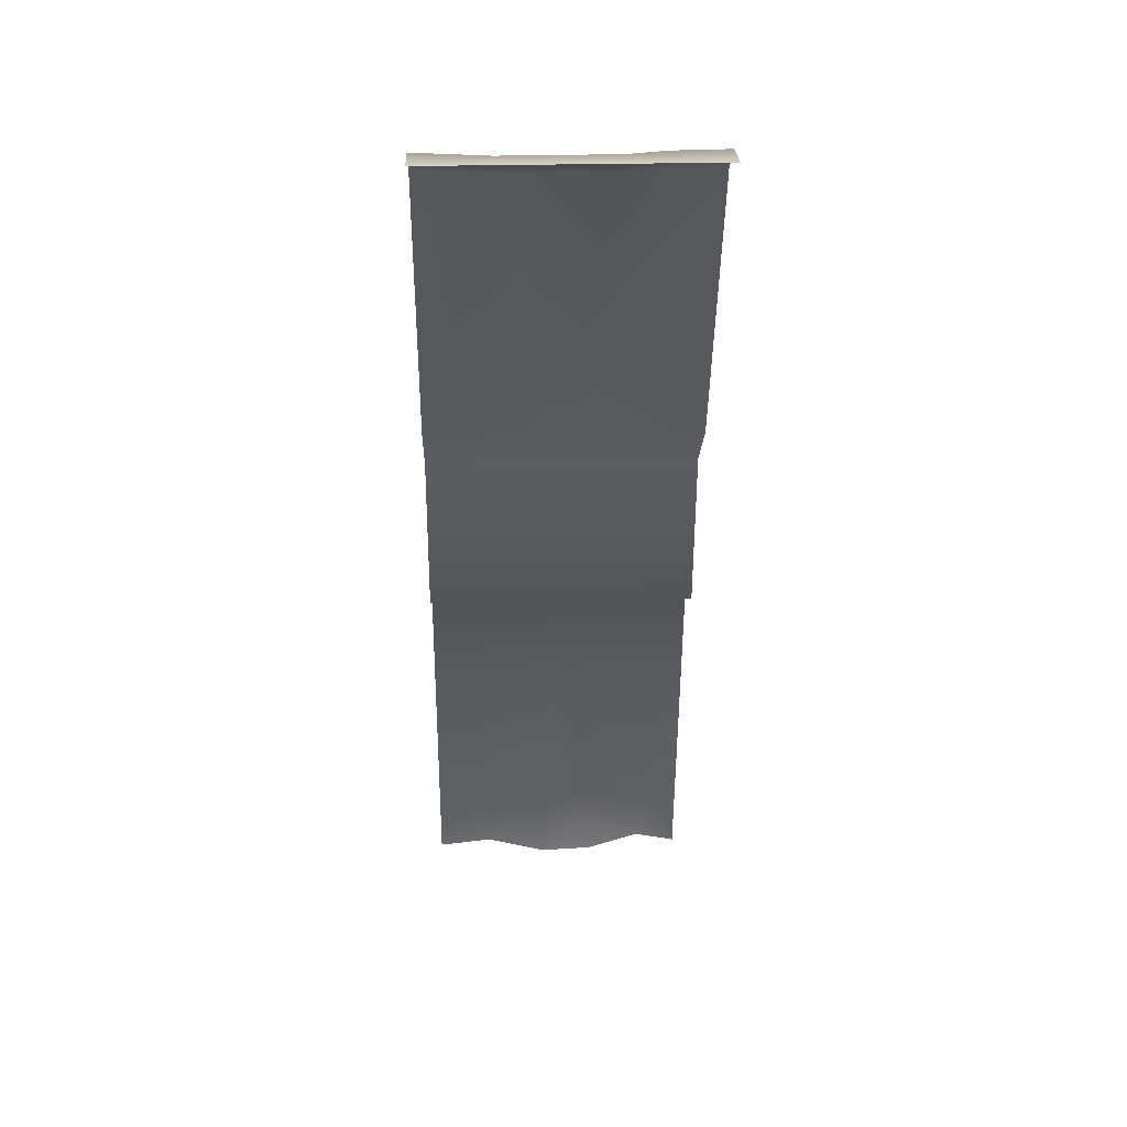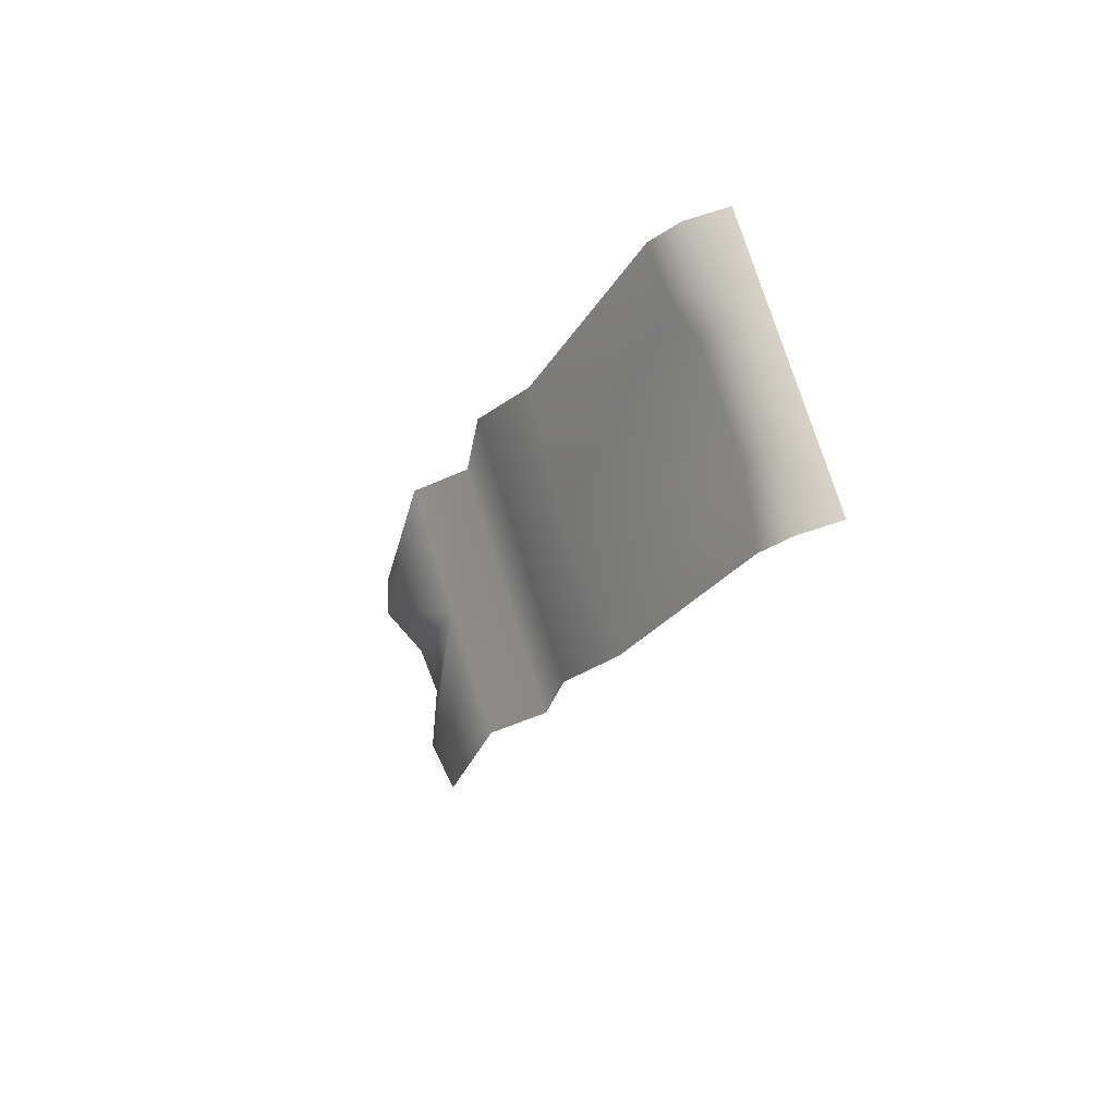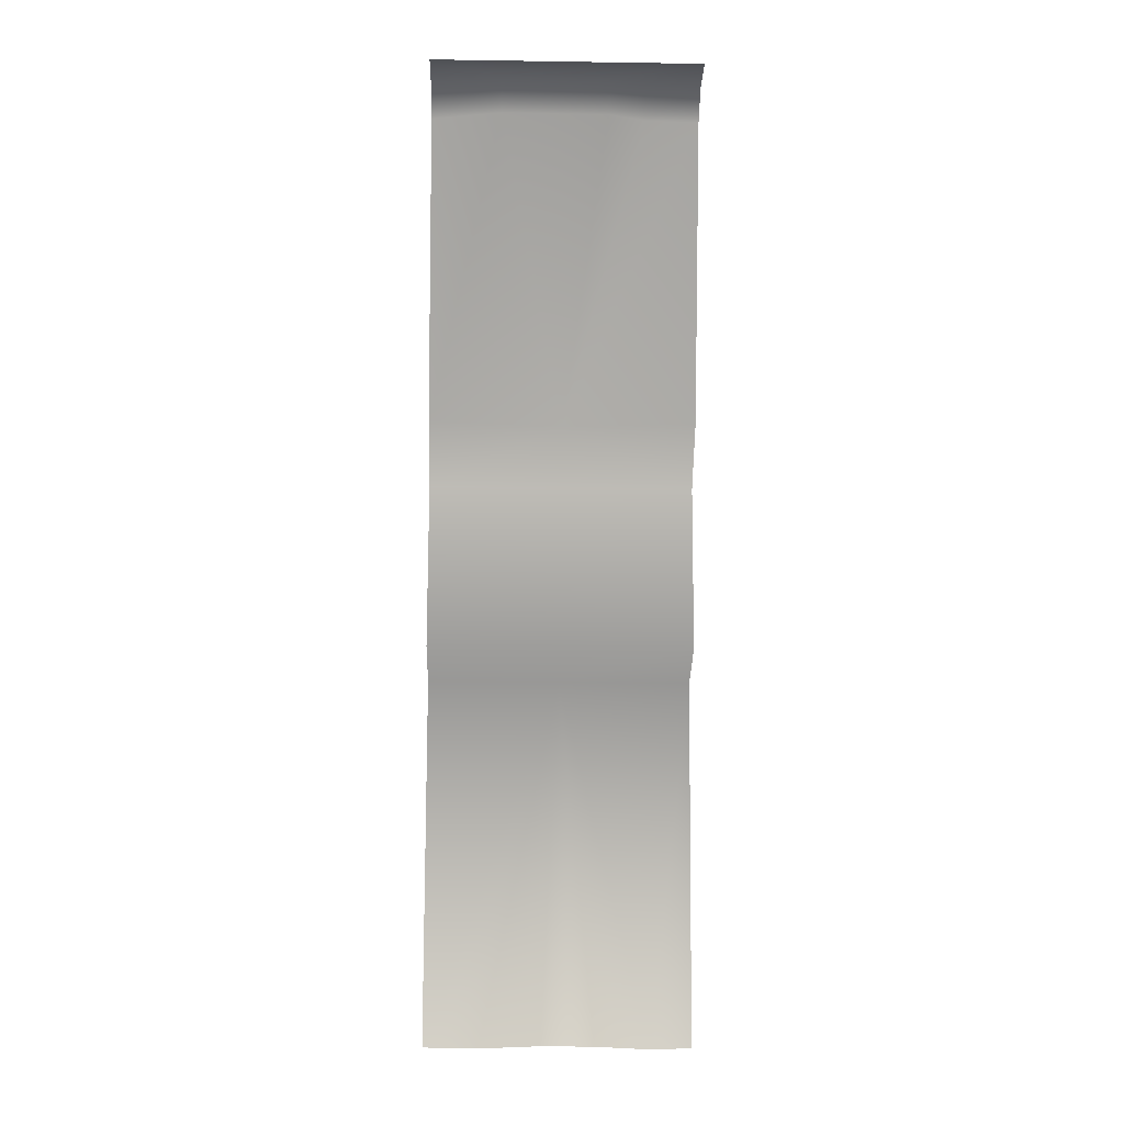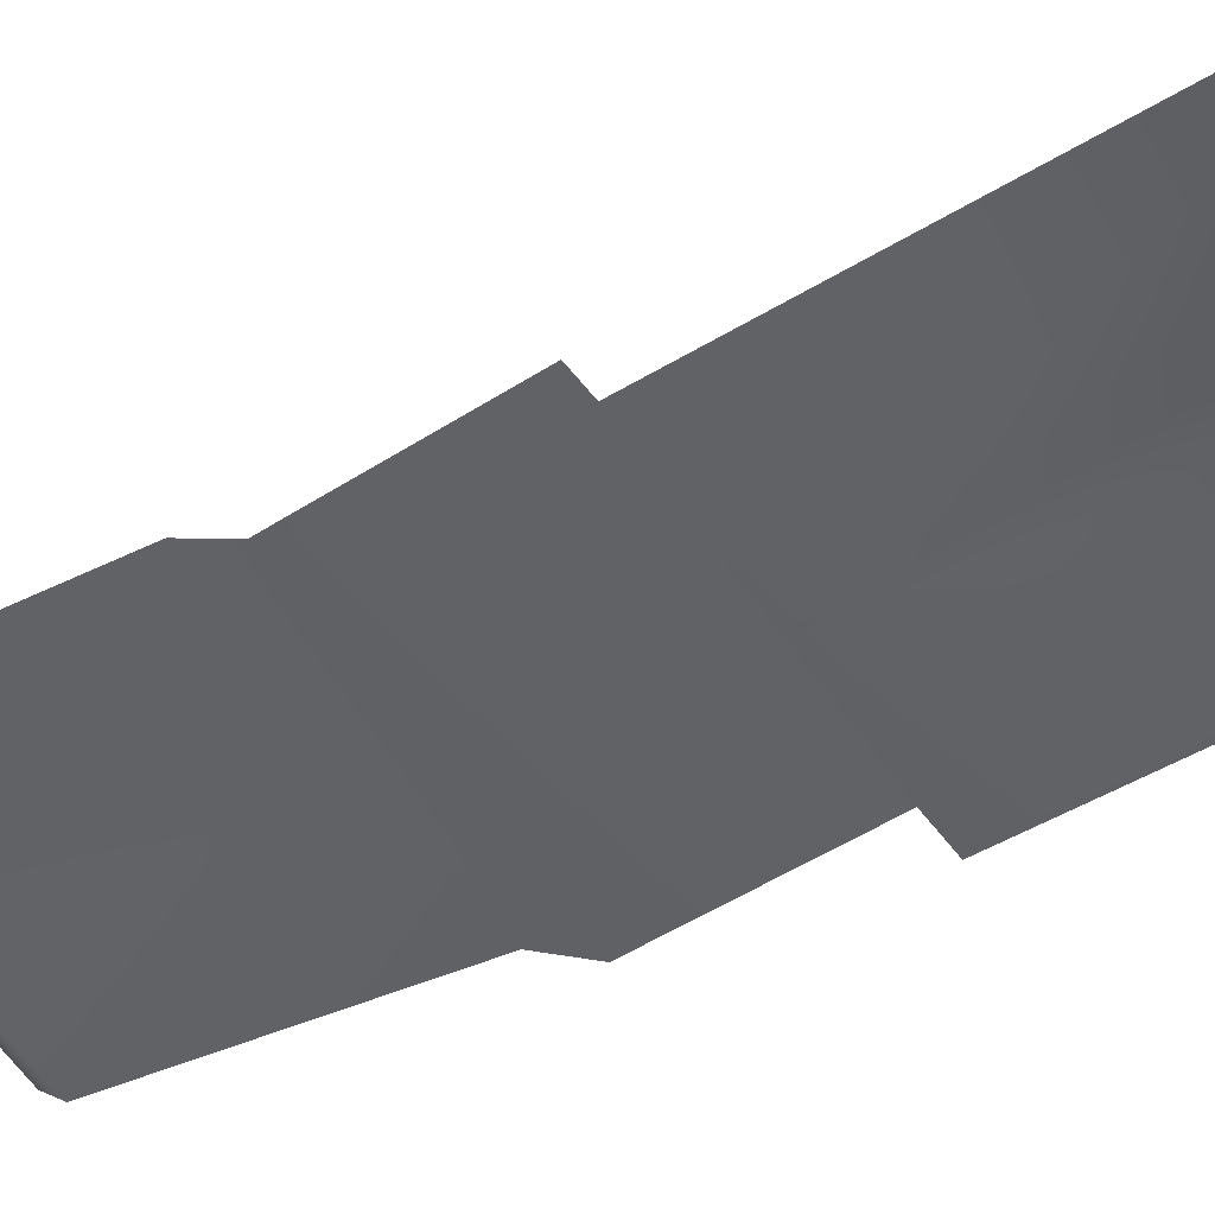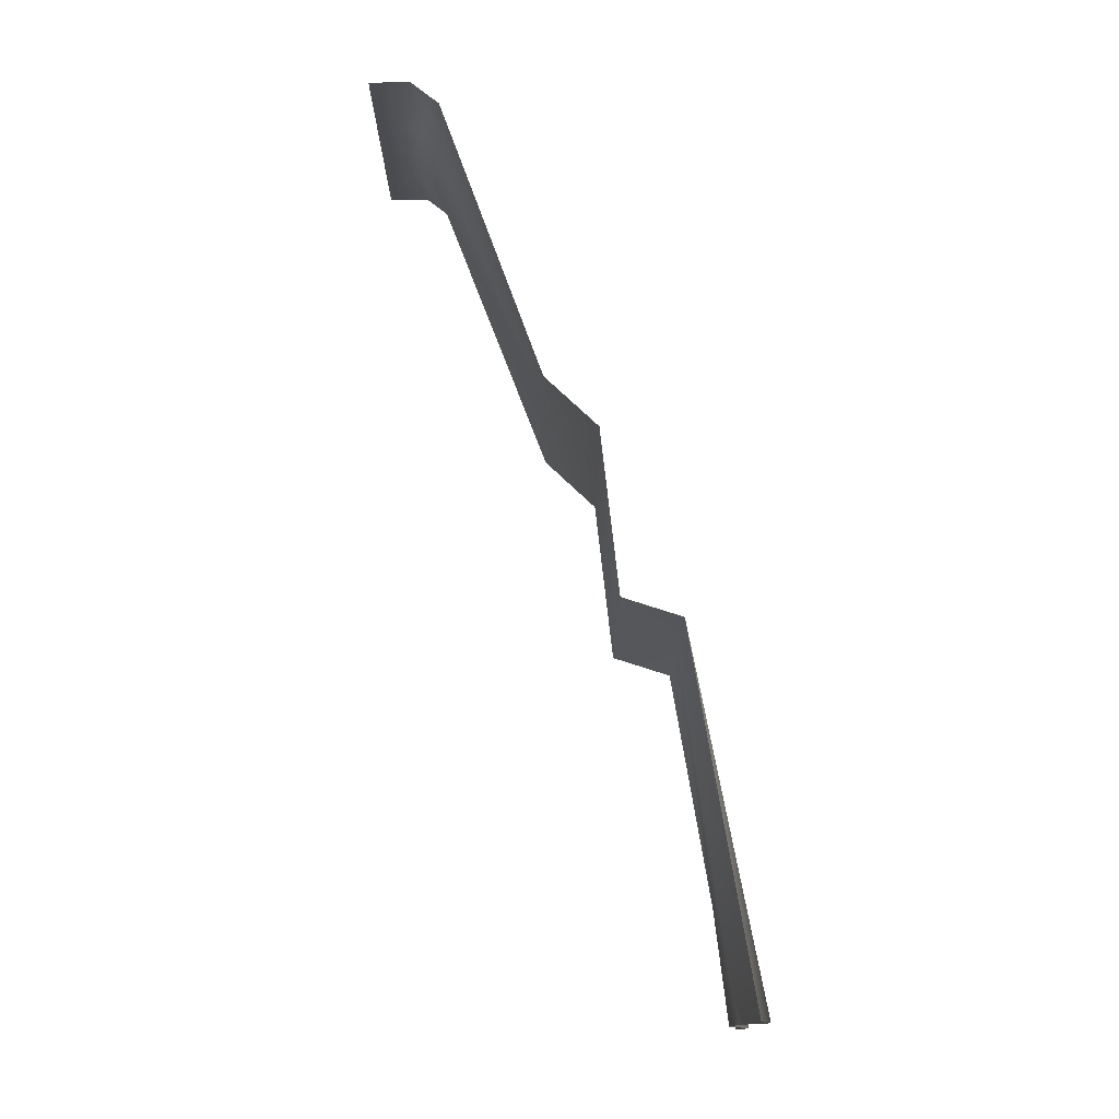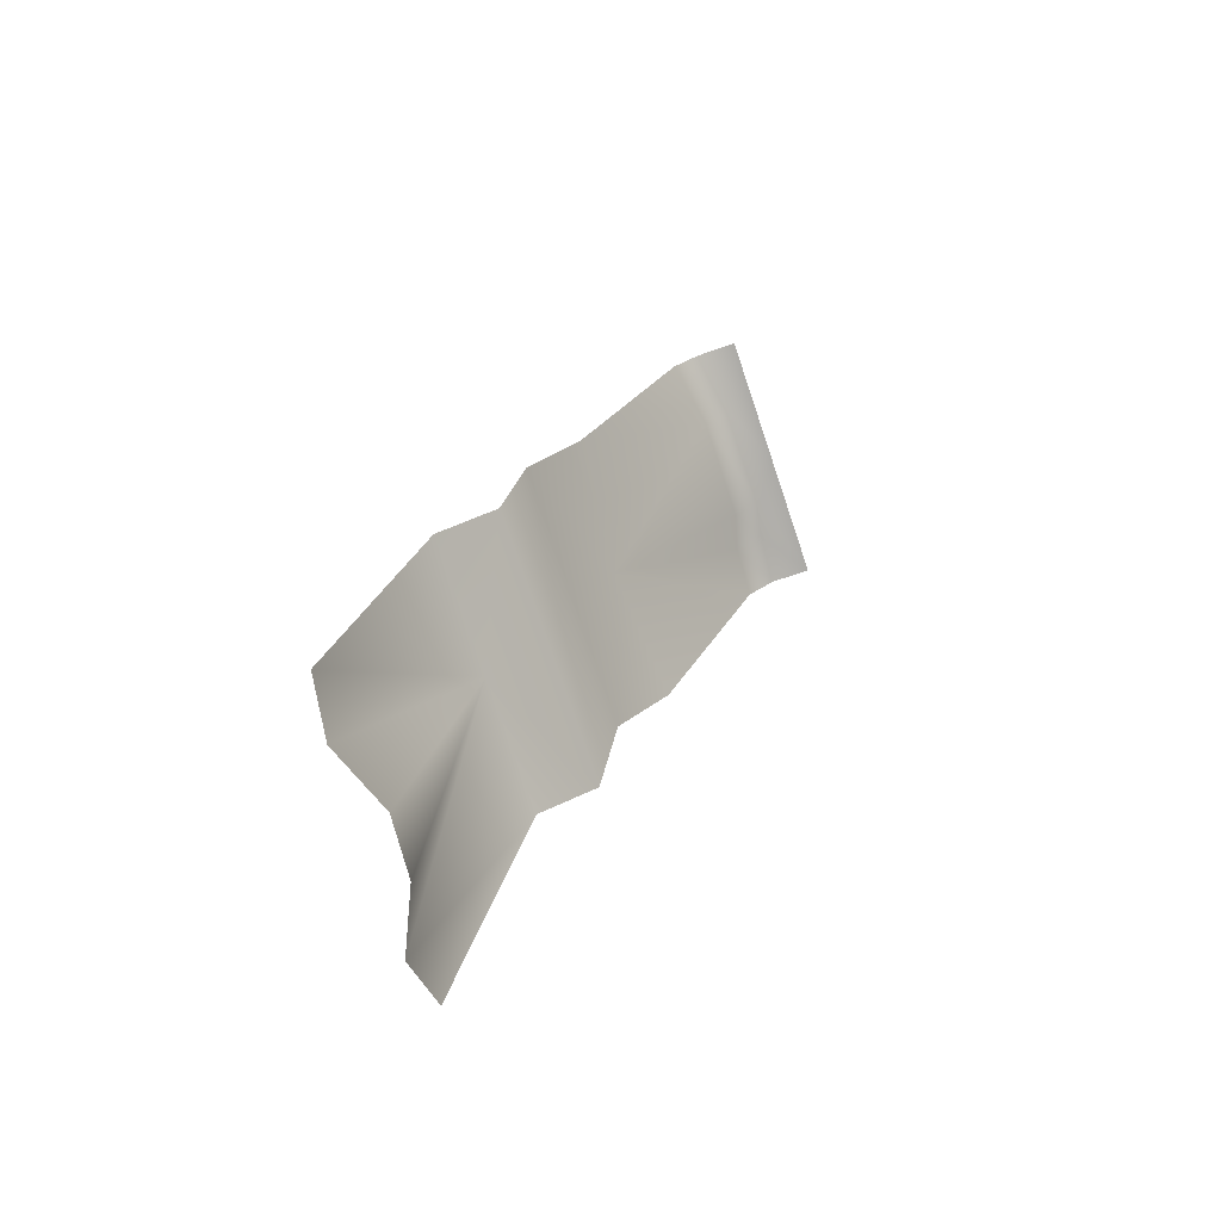
<metadata>
{"format":"obj","ext":"obj","renderer":"f3d","projection":"perspective","resolution":1024,"background":"white","views":[{"elev":26.6,"azim":-2.4,"up":"+Y"},{"elev":77.5,"azim":-107.9,"up":"+Y"},{"elev":-19.6,"azim":-1.6,"up":"+Y"},{"elev":-60.0,"azim":-54.8,"up":"+Z"},{"elev":-14.9,"azim":90.1,"up":"+Y"},{"elev":-75.9,"azim":-71.3,"up":"+Y"}]}
</metadata>
<code>
g cliff_outdoor_1_S
v 0.5035 -2.03 -0.6334
v 0.3475 -3.384 -0.9082
v 0.5035 -3.384 -0.8606
v -6.722e-08 -2.03 -0.6334
v 0.1367 -3.384 -0.8148
v -0.06483 -3.384 -0.8019
v -0.2956 -3.384 -0.8929
v -0.5035 -3.384 -0.8606
v -0.5035 -2.03 -0.6334
v -0.5035 -1.959 -0.4124
v 0.5035 -1.959 -0.4124
v -0.5035 -1.341 -0.3436
v 0.5035 -1.341 -0.3436
v -1.921e-08 -1.152 -0.187
v 0.5035 -1.152 -0.146
v -0.5035 -1.152 -0.146
v 0.5035 -0.08495 0.2415
v -0.24 -0.08495 0.2908
v -0.5035 -0.08495 0.2415
v 0.3015 -0.08495 0.2514
v 0.5035 1.441e-08 0.3476
v 0.1629 -0.08495 0.2887
v 0.3015 -2.401e-08 0.3575
v 0.5035 -3.085e-17 0.5037
v 0.1629 -7.203e-08 0.3948
v -0 -3.085e-17 0.5037
v -0.24 -2.209e-07 0.3969
v -0.5035 -2.929e-07 0.3476
v -0.5035 -3.085e-17 0.5037
g cliff_outdoor_1_S_0
f 3 2 1
f 2 4 1
f 4 2 5
f 6 4 5
f 7 4 6
f 4 7 8
f 9 4 8
f 9 10 4
f 1 4 11
f 4 10 11
f 10 12 11
f 12 13 11
f 14 13 12
f 13 14 15
f 16 14 12
f 15 14 17
f 14 16 18
f 16 19 18
f 14 20 17
f 17 20 21
f 20 14 22
f 22 14 18
f 20 23 21
f 20 22 23
f 24 21 23
f 22 25 23
f 23 25 24
f 22 18 25
f 25 26 24
f 27 18 19
f 18 27 25
f 26 25 27
f 28 27 19
f 26 27 29
f 27 28 29

</code>
